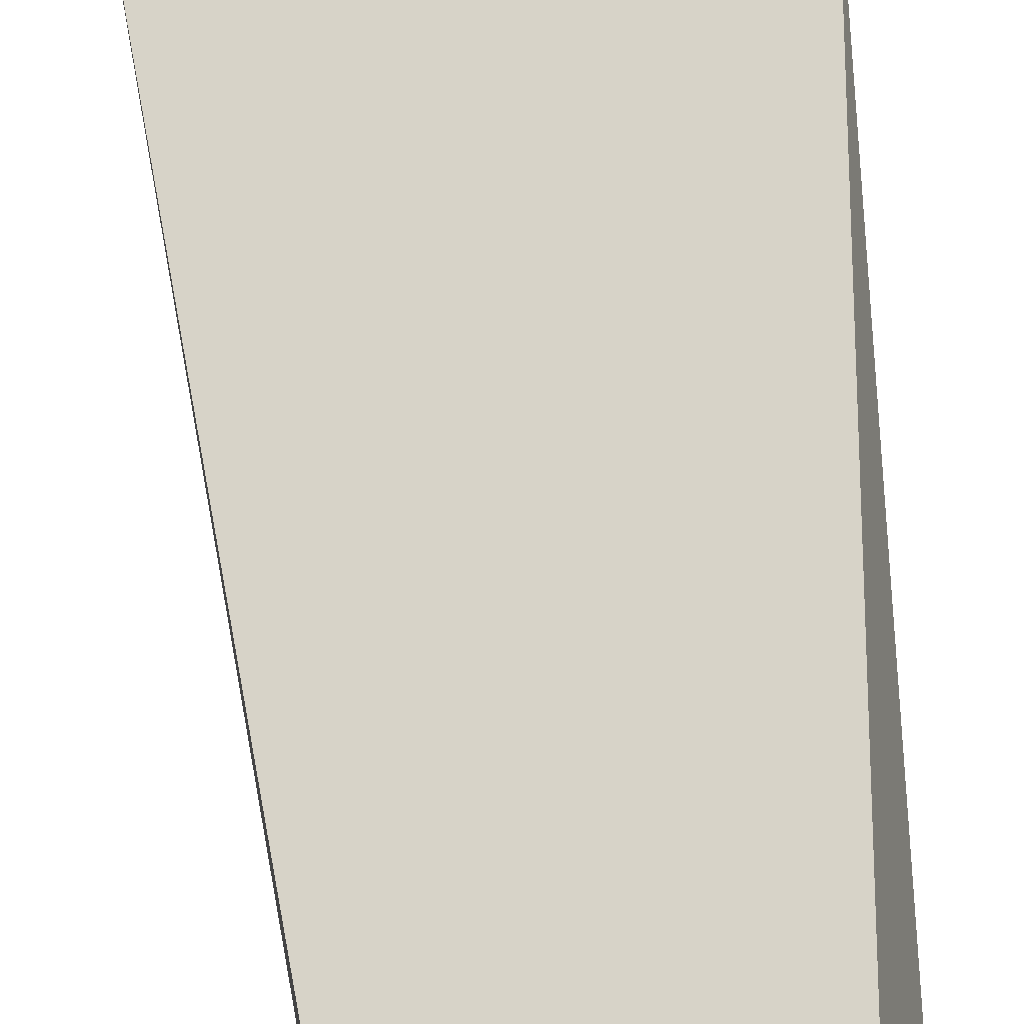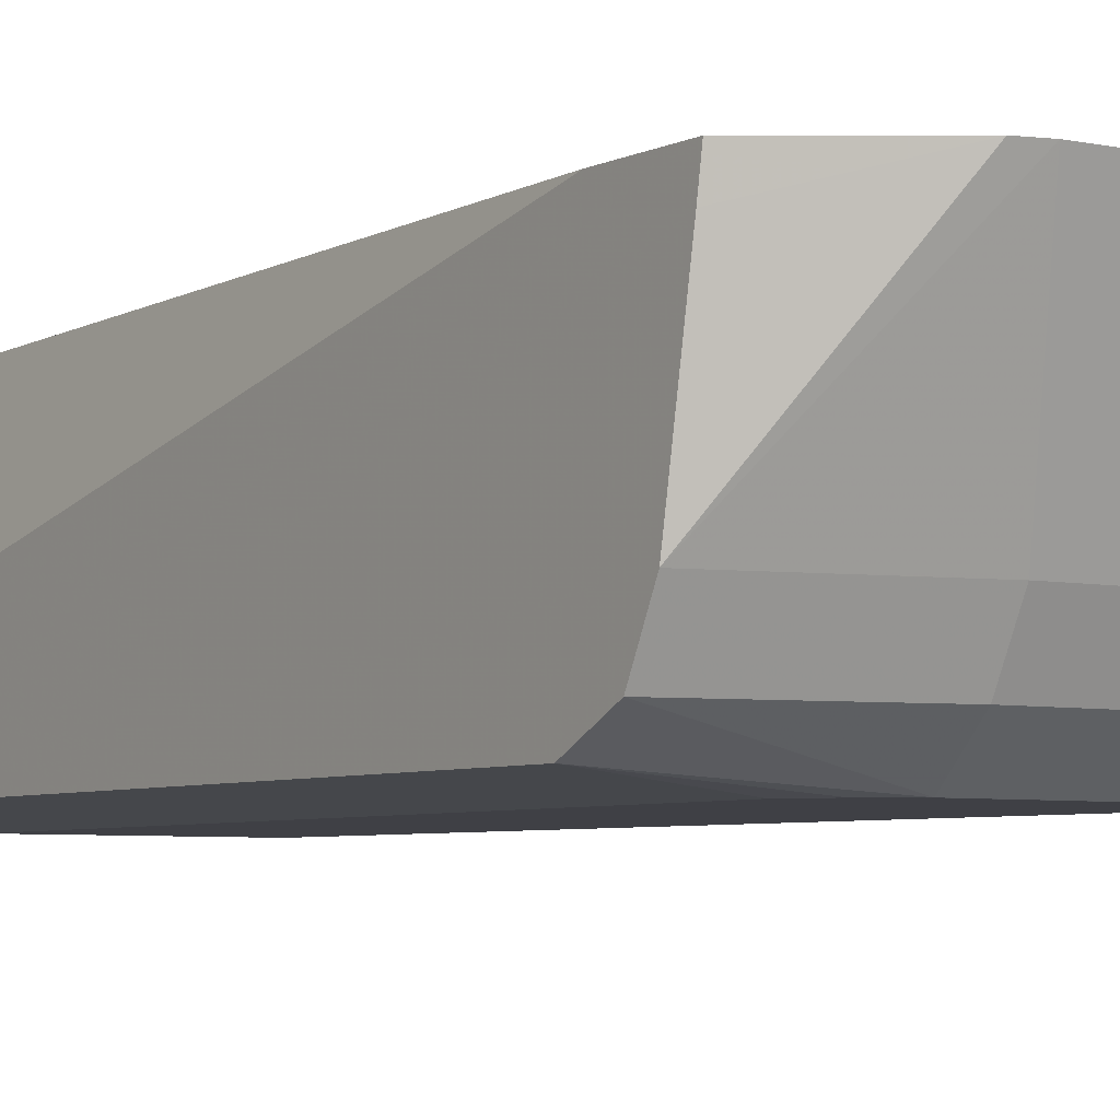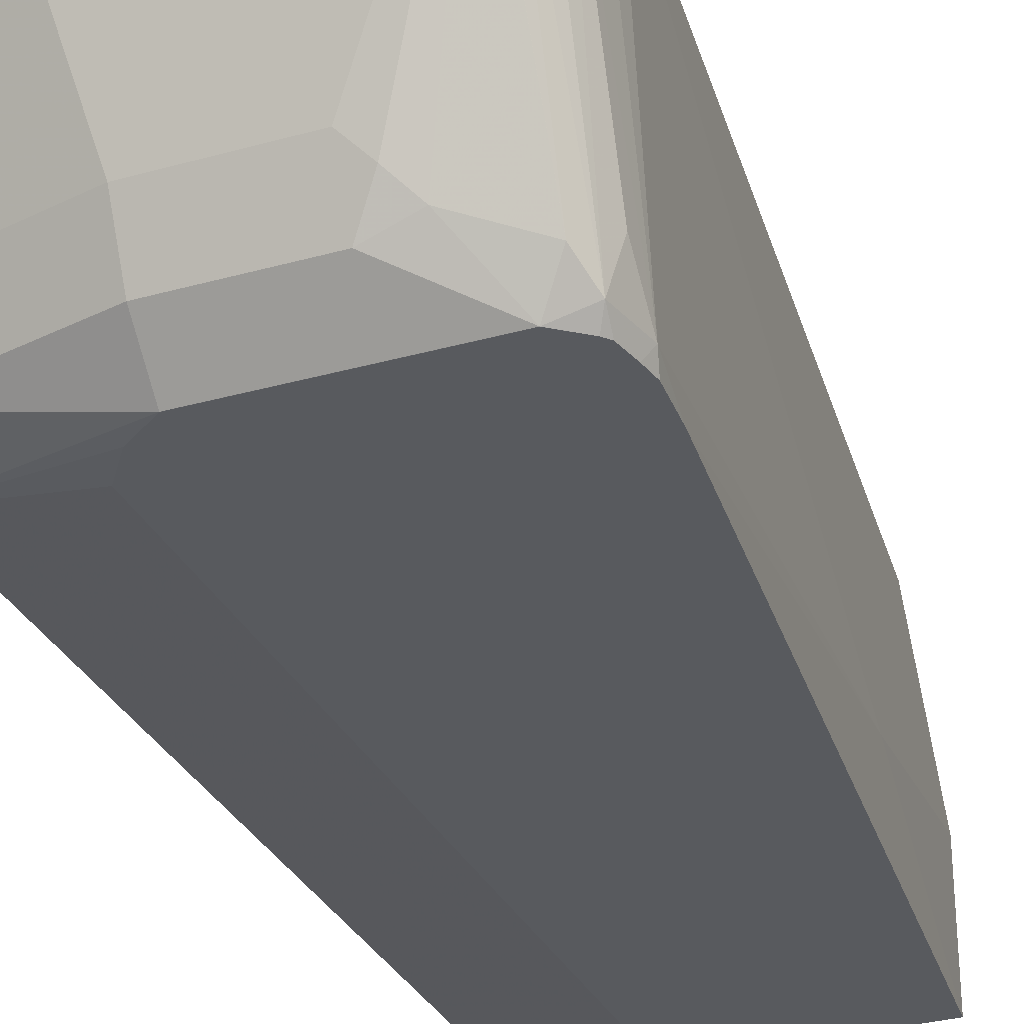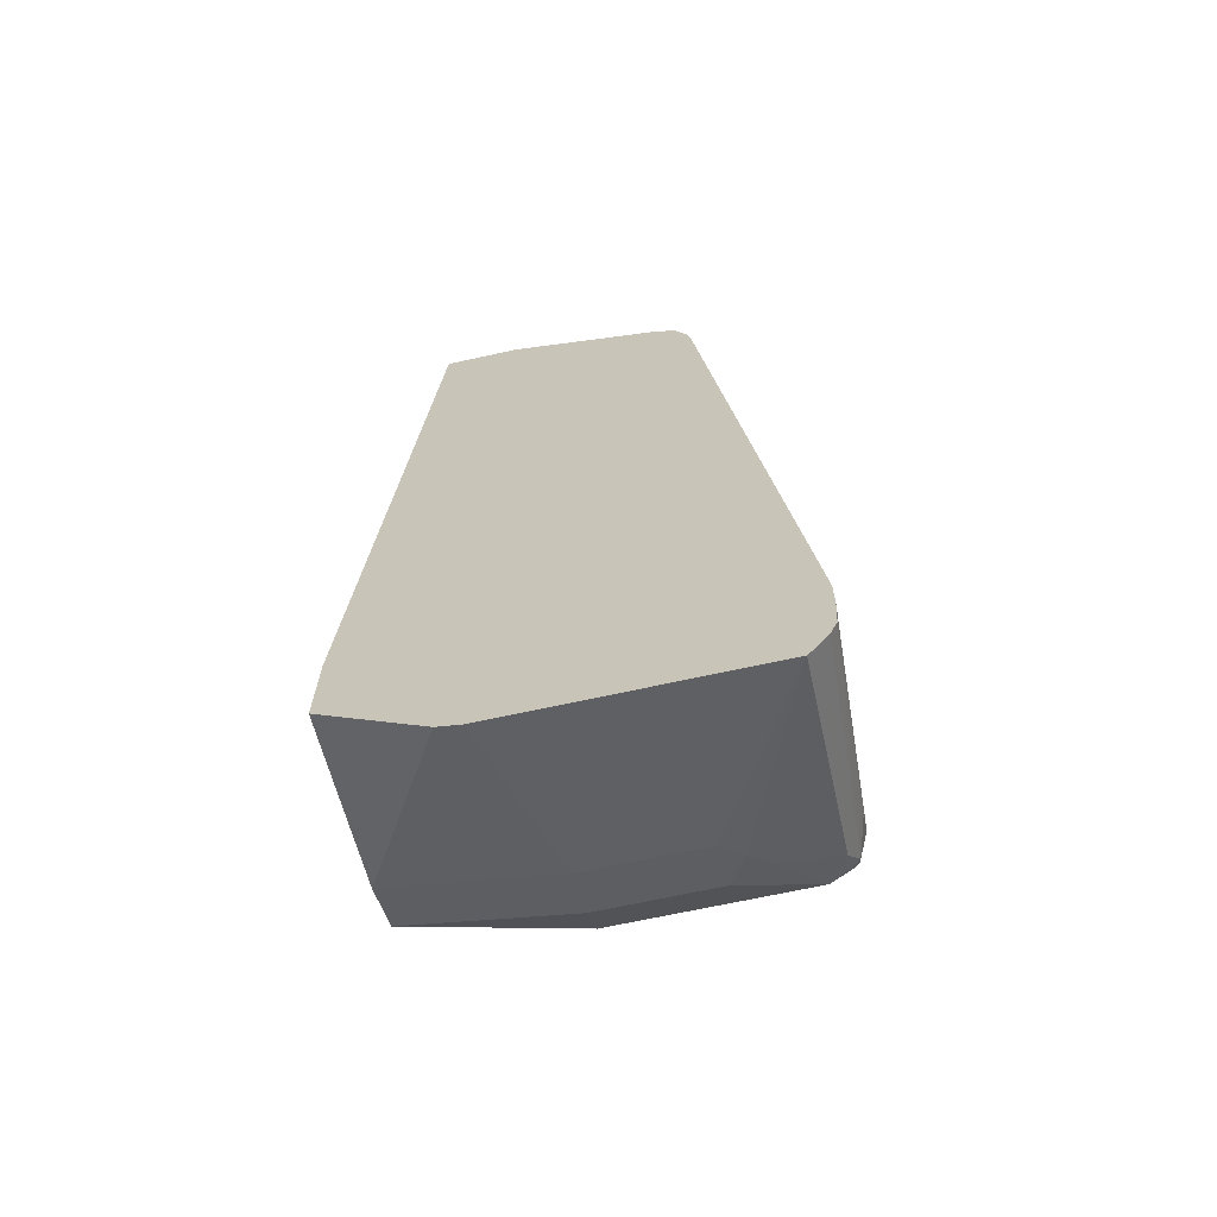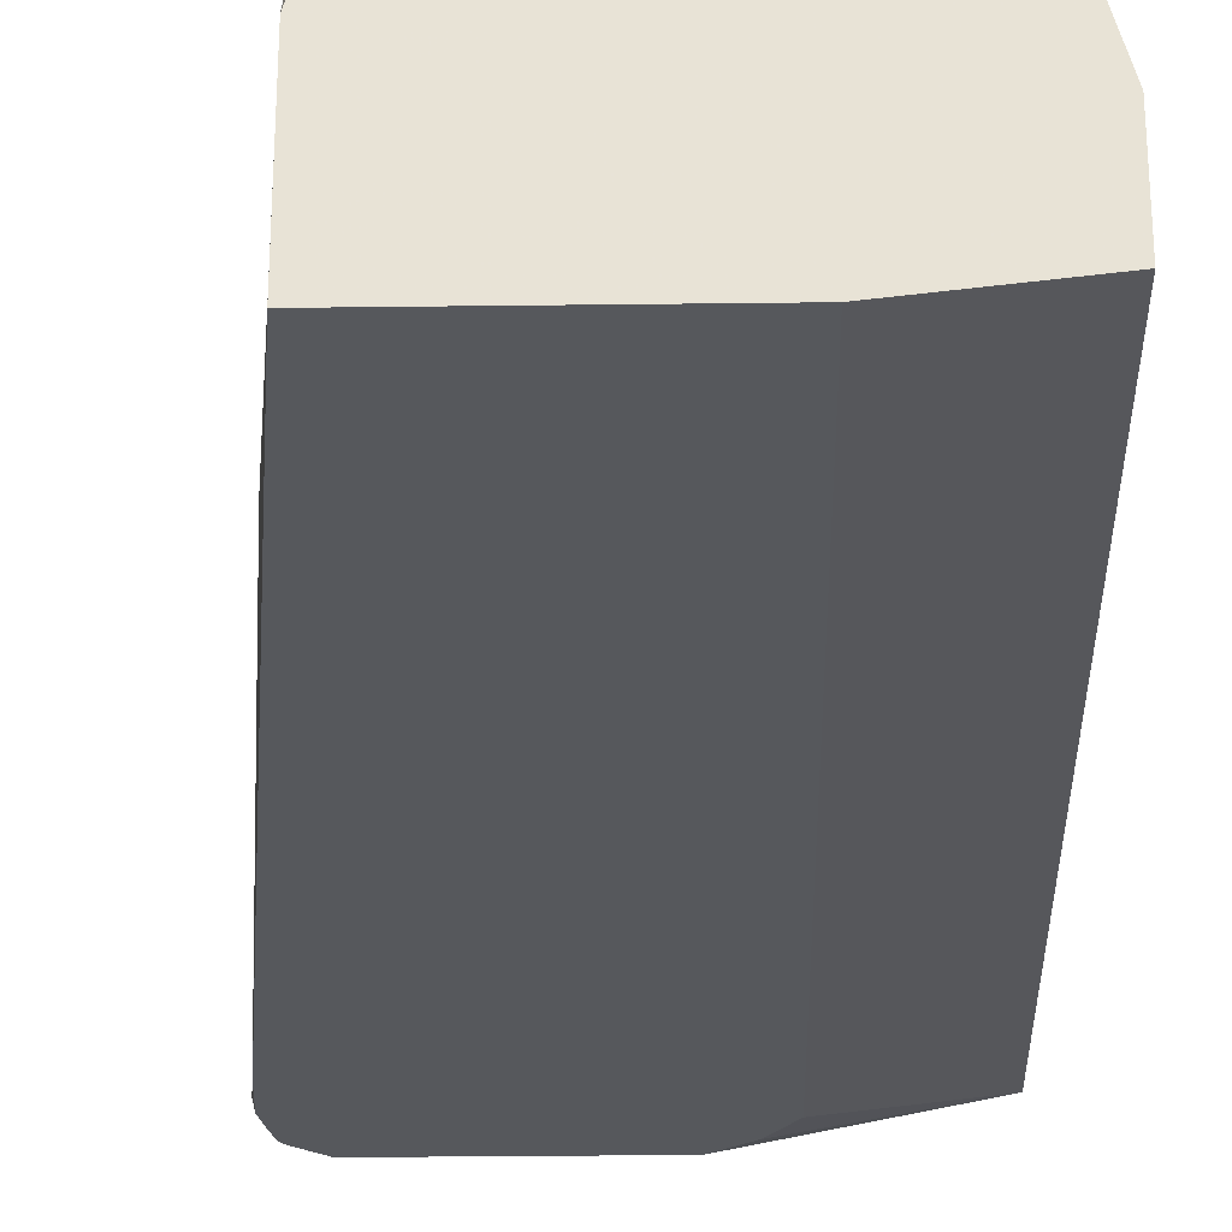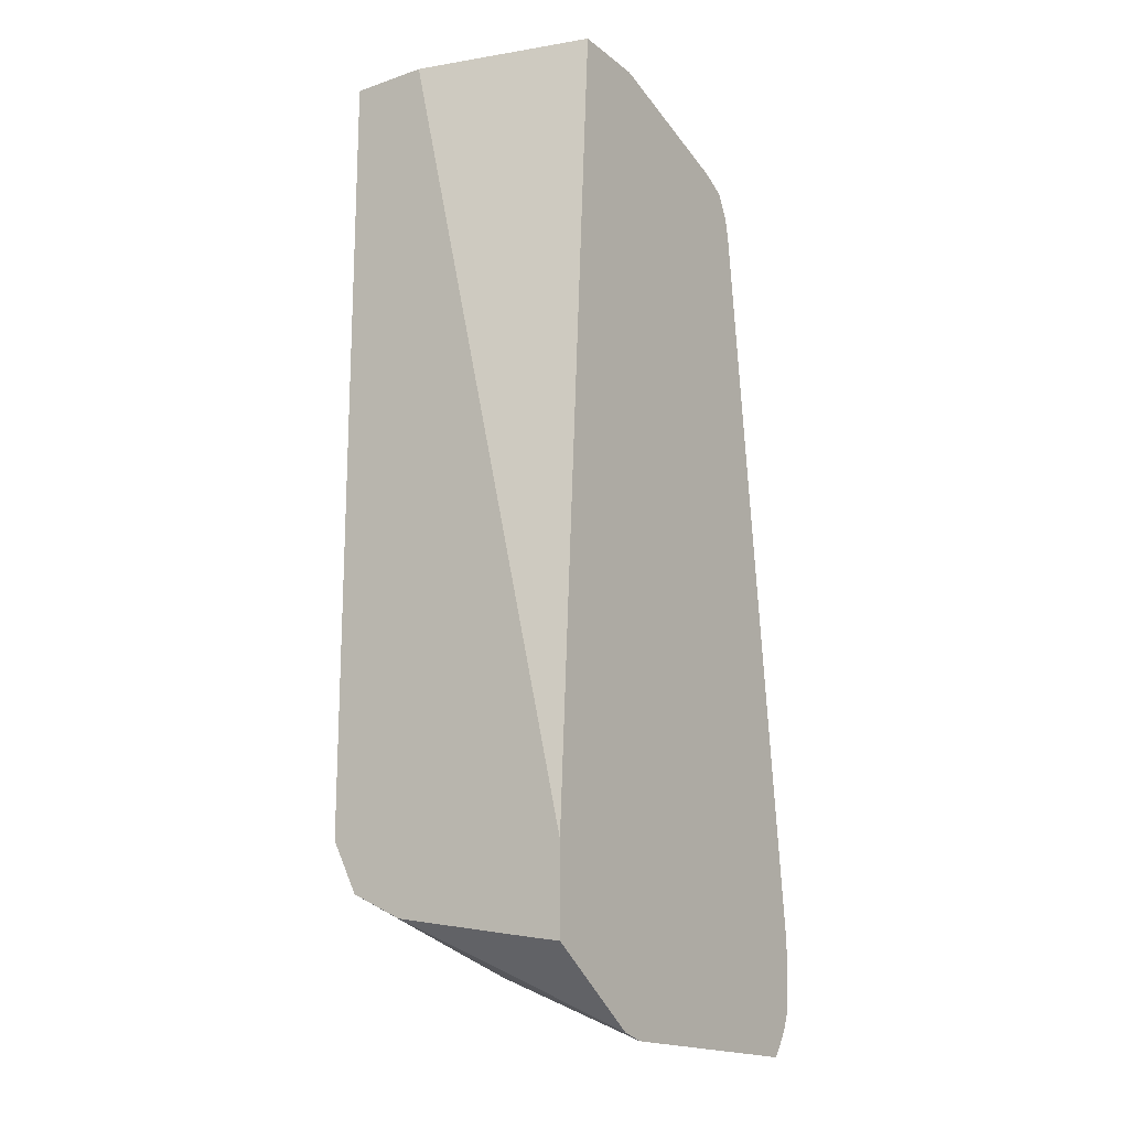
<metadata>
{"format":"obj","ext":"obj","renderer":"f3d","projection":"perspective","resolution":1024,"background":"white","views":[{"elev":76.8,"azim":-4.2,"up":"+Y"},{"elev":-5.2,"azim":146.2,"up":"+Y"},{"elev":-31.1,"azim":-158.1,"up":"+Y"},{"elev":-67.2,"azim":-167.5,"up":"+Z"},{"elev":-28.2,"azim":1.1,"up":"+Y"},{"elev":-17.3,"azim":124.0,"up":"+Z"}]}
</metadata>
<code>
v -0.382 -0.2735 -0.8064
v -0.382 -0.2735 -0.8207
v -0.3773 -0.3962 -0.7734
v -0.3537 -0.3679 -0.5188
v -0.3396 -0.3396 -0.3921
v -0.3415 -0.2735 -0.4434
v -0.3809 -0.2735 -0.8401
v -0.3773 -0.3773 -0.7923
v -0.3726 -0.3962 -0.7947
v -0.3741 -0.4025 -0.7766
v -0.3757 -0.4025 -0.7679
v -0.3745 -0.4025 -0.7469
v -0.3396 -0.4025 -0.3921
v -0.3335 -0.3166 -0.3921
v -0.3396 -0.2735 -0.4339
v -0.3774 -0.2735 -0.8488
v -0.3679 -0.3867 -0.8064
v -0.3584 -0.4024 -0.7986
v -0.3694 -0.4025 -0.7899
v -0.3718 -0.4025 -0.7872
v -0.3726 -0.2735 -0.8566
v -0.239 -0.4025 -0.3921
v -0.3289 -0.3125 -0.3921
v -0.3333 -0.2735 -0.4213
v -0.3679 -0.2735 -0.863
v -0.3679 -0.2735 -0.8631
v -0.3396 -0.3773 -0.8182
v -0.3396 -0.4025 -0.7985
v -0.3585 -0.4025 -0.7985
v -0.3207 -0.3836 -0.8175
v -0.2641 -0.4024 -0.7986
v -0.184 -0.3962 -0.3921
v -0.239 -0.4025 -0.7734
v -0.3248 -0.3092 -0.3921
v -0.3301 -0.2735 -0.4197
v -0.3678 -0.2735 -0.8631
v -0.3301 -0.3679 -0.8253
v -0.2642 -0.4025 -0.7985
v -0.3207 -0.3584 -0.83
v -0.2641 -0.3836 -0.8175
v -0.184 -0.3836 -0.7986
v -0.184 -0.3946 -0.7766
v -0.184 -0.3962 -0.7734
v -0.184 -0.3584 -0.3921
v -0.2494 -0.4025 -0.7881
v -0.2453 -0.2735 -0.3921
v -0.3207 -0.2735 -0.4151
v -0.2453 -0.2735 -0.8631
v -0.2641 -0.3584 -0.83
v -0.184 -0.3584 -0.8112
v -0.2075 -0.2735 -0.3921
v -0.184 -0.2735 -0.7844
v -0.2388 -0.2735 -0.8615
v -0.2339 -0.2735 -0.8602
v -0.184 -0.2876 -0.8241
v -0.184 -0.2735 -0.8265
f 26 36 37
f 25 36 26
f 26 37 27
f 23 34 24
f 22 43 32
f 27 37 30
f 22 33 43
f 18 38 28
f 18 31 38
f 18 40 31
f 24 34 35
f 17 26 27
f 18 27 30
f 18 29 19
f 18 28 29
f 17 27 18
f 17 25 26
f 17 21 25
f 14 24 15
f 14 23 24
f 10 12 11
f 30 37 39
f 10 13 12
f 18 30 40
f 30 39 49
f 34 47 35
f 31 41 42
f 10 22 13
f 54 56 55
f 50 54 55
f 50 53 54
f 48 50 49
f 48 53 50
f 44 52 51
f 40 50 41
f 40 49 50
f 38 43 45
f 36 39 37
f 36 49 39
f 36 48 49
f 34 46 47
f 33 45 43
f 32 52 44
f 32 56 52
f 32 55 56
f 32 50 55
f 32 41 50
f 32 42 41
f 32 43 42
f 31 40 41
f 31 43 38
f 31 42 43
f 30 49 40
f 10 33 22
f 9 18 19
f 10 38 45
f 3 7 8
f 2 7 3
f 1 7 2
f 1 16 7
f 1 21 16
f 1 25 21
f 1 36 25
f 1 48 36
f 1 53 48
f 1 54 53
f 1 56 54
f 1 52 56
f 1 51 52
f 1 46 51
f 1 47 46
f 1 35 47
f 1 24 35
f 1 15 24
f 10 45 33
f 1 5 6
f 1 4 5
f 1 3 4
f 1 2 3
f 3 8 9
f 3 9 10
f 1 6 15
f 3 11 12
f 3 10 11
f 10 28 38
f 10 29 28
f 10 20 19
f 9 21 17
f 9 16 21
f 9 20 10
f 9 19 20
f 9 17 18
f 7 9 8
f 7 16 9
f 5 15 6
f 10 19 29
f 5 23 14
f 5 14 15
f 3 12 4
f 4 12 13
f 5 13 22
f 5 22 32
f 4 13 5
f 5 44 51
f 5 51 46
f 5 46 34
f 5 34 23
f 5 32 44

</code>
